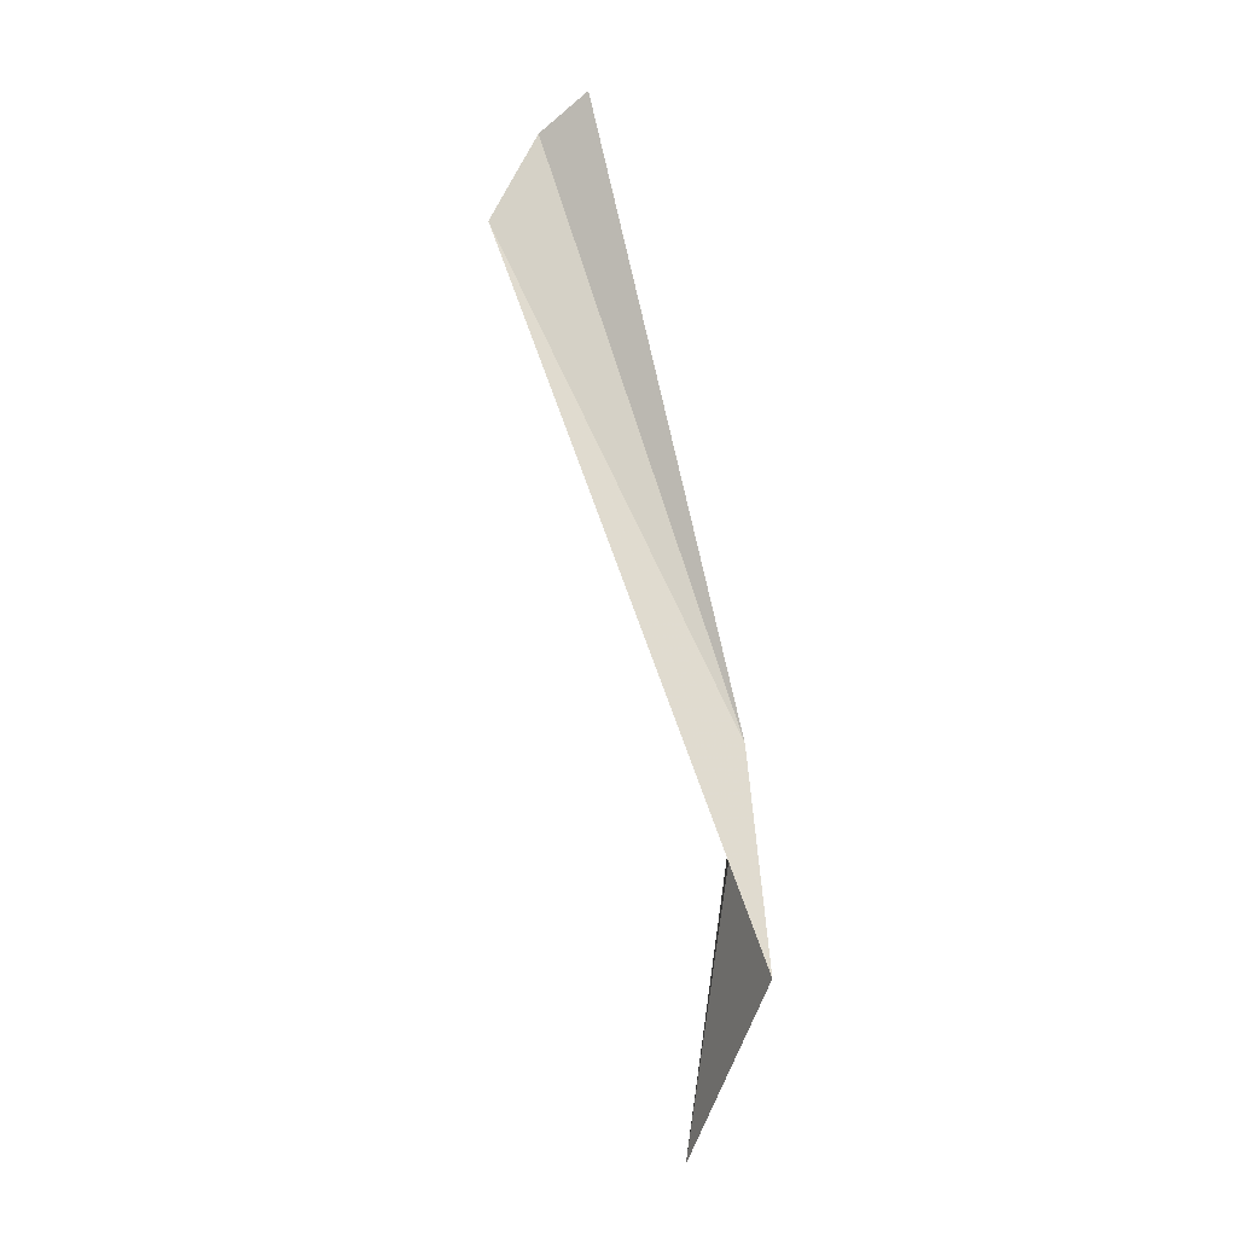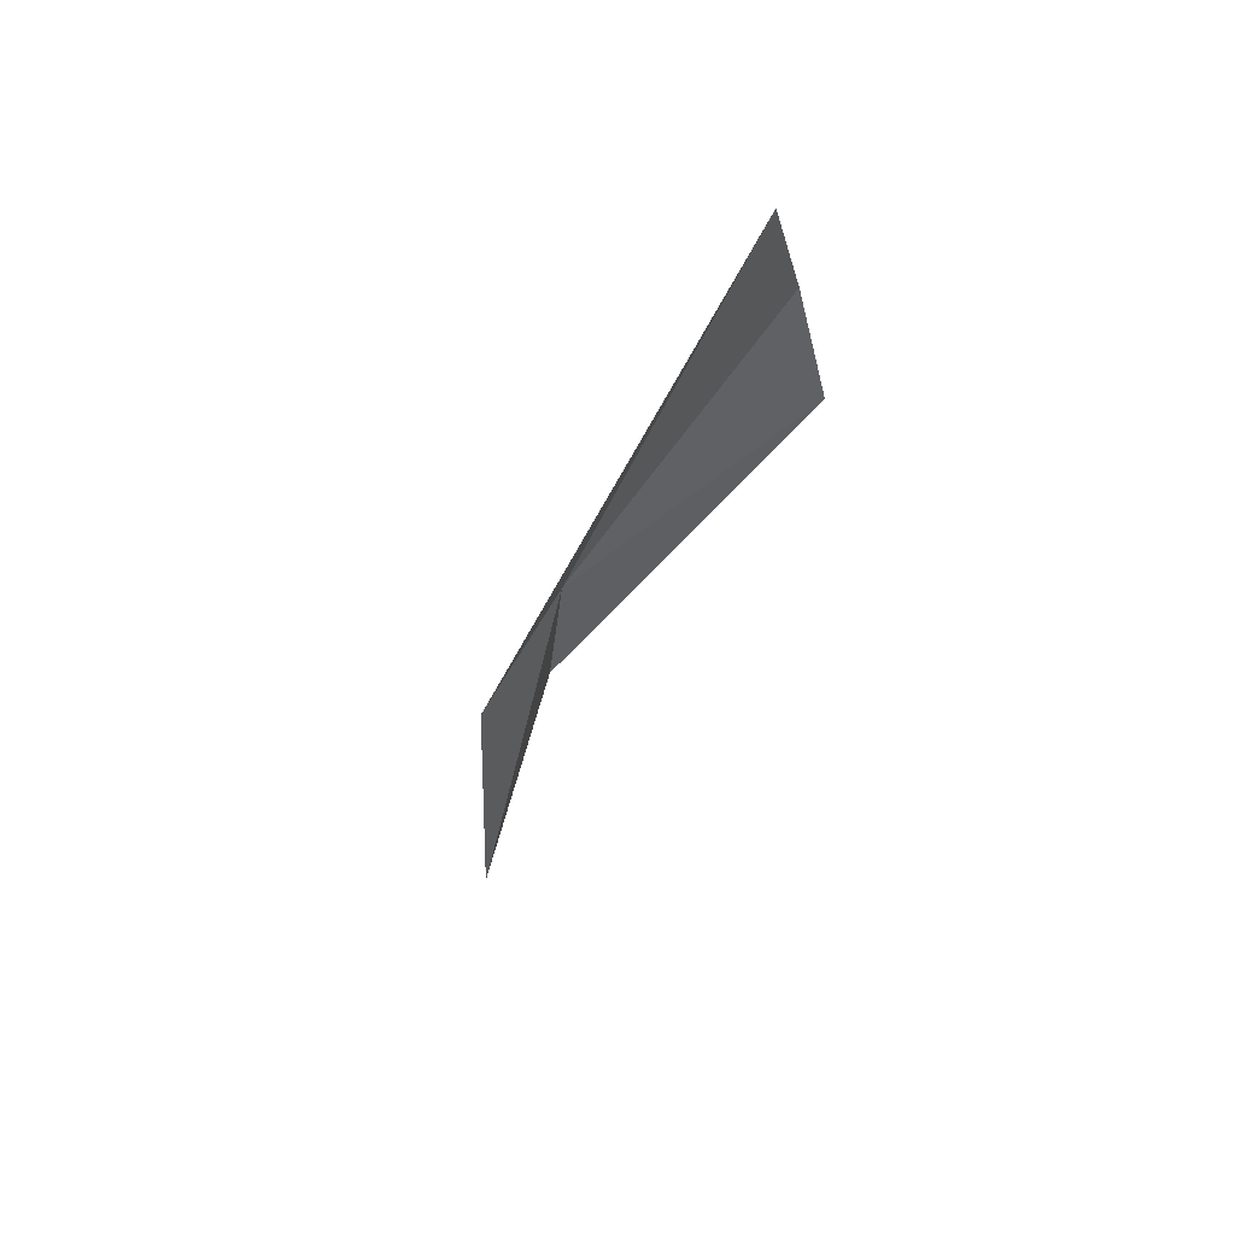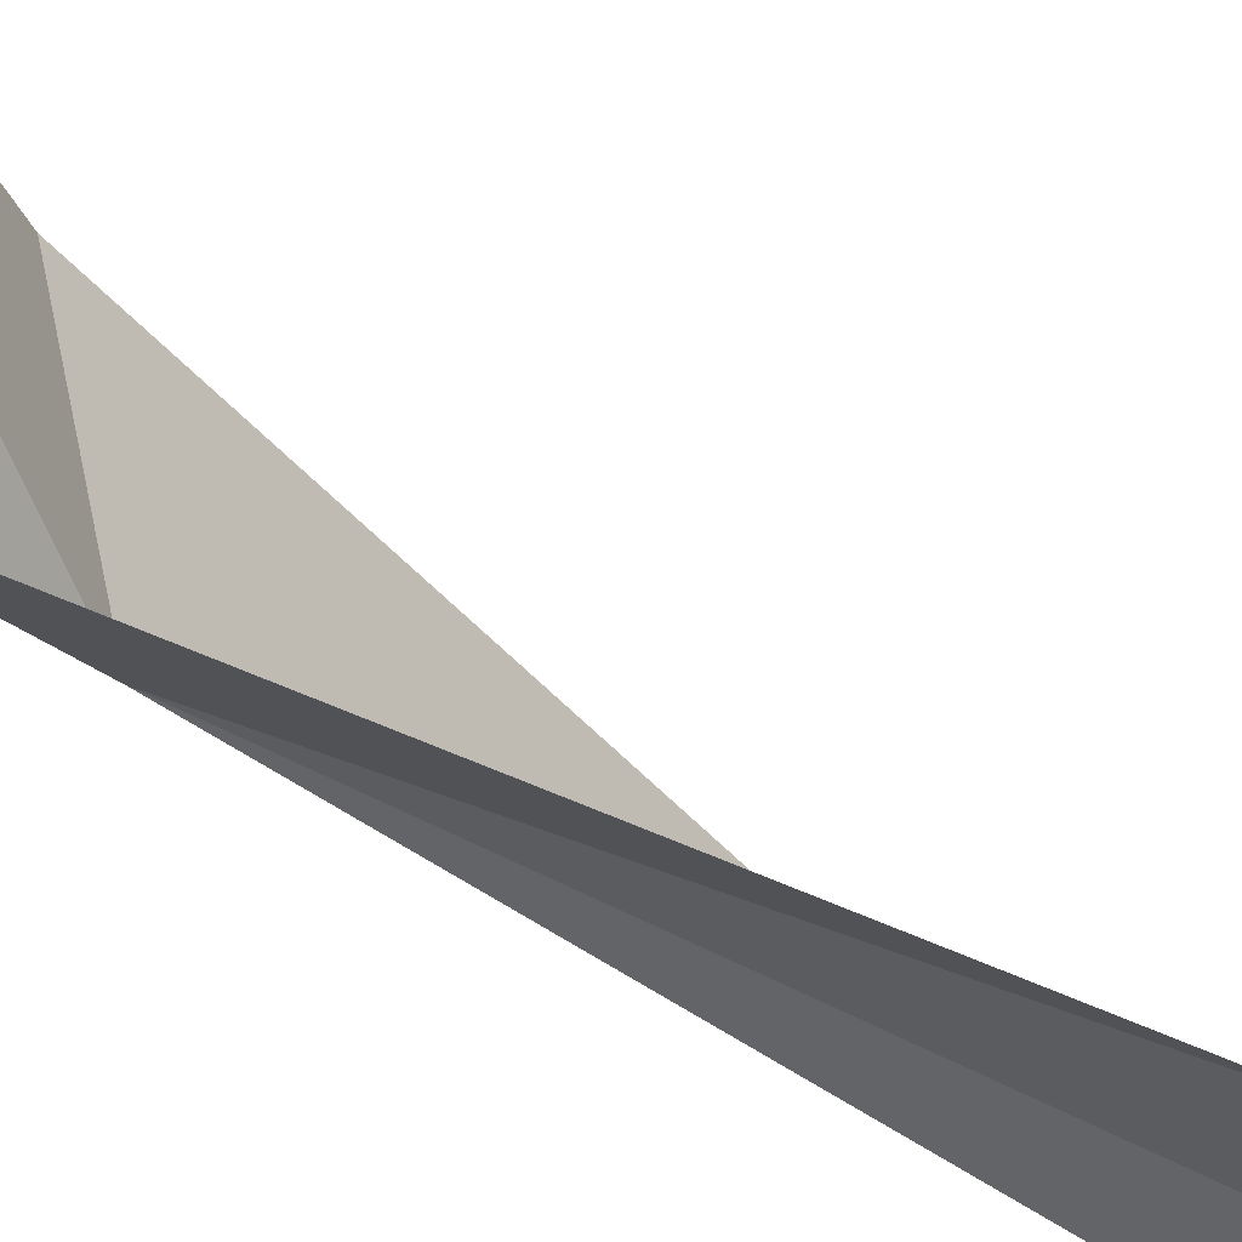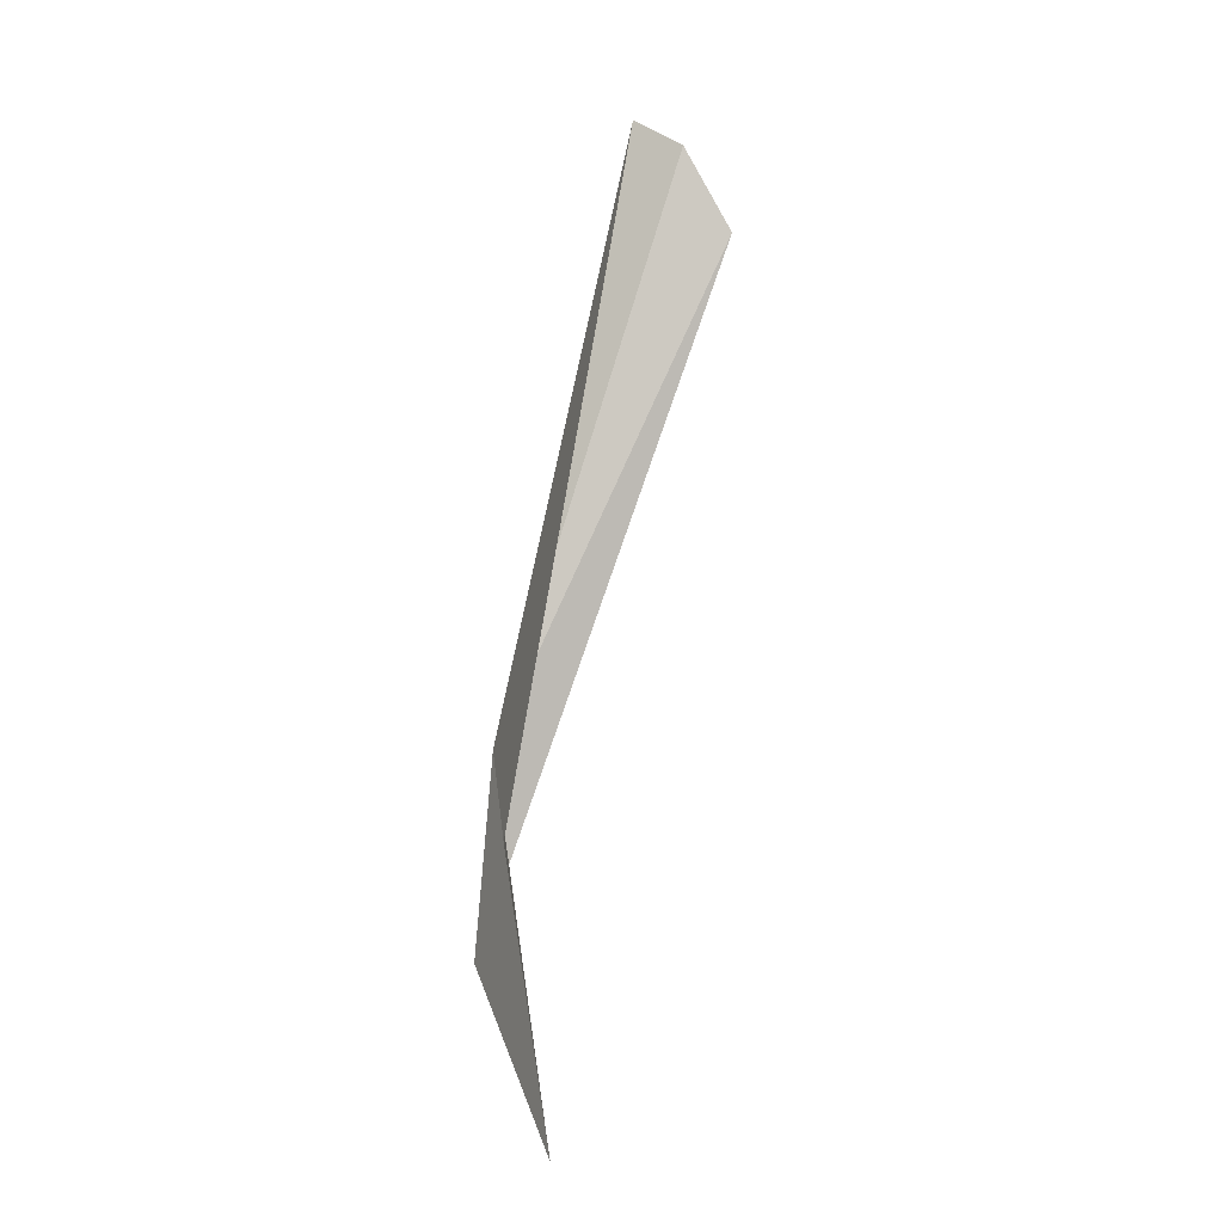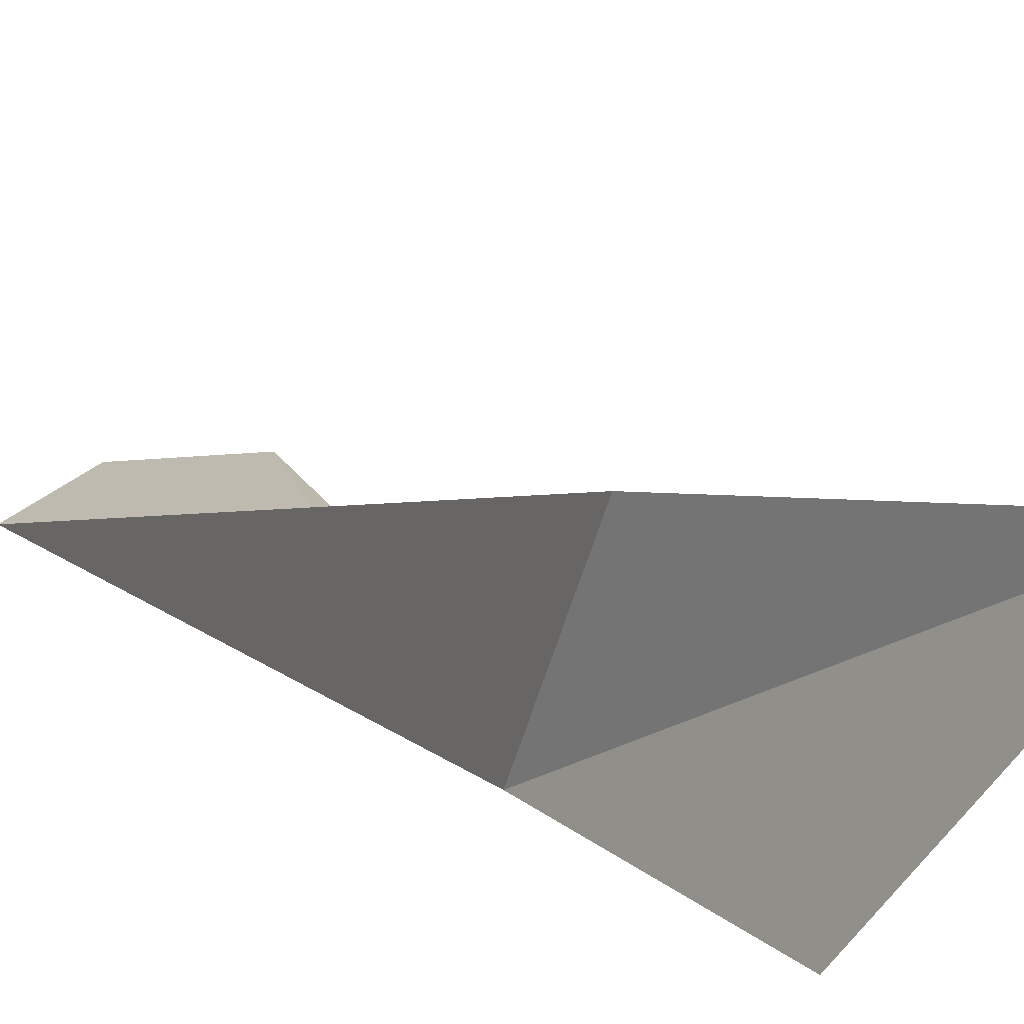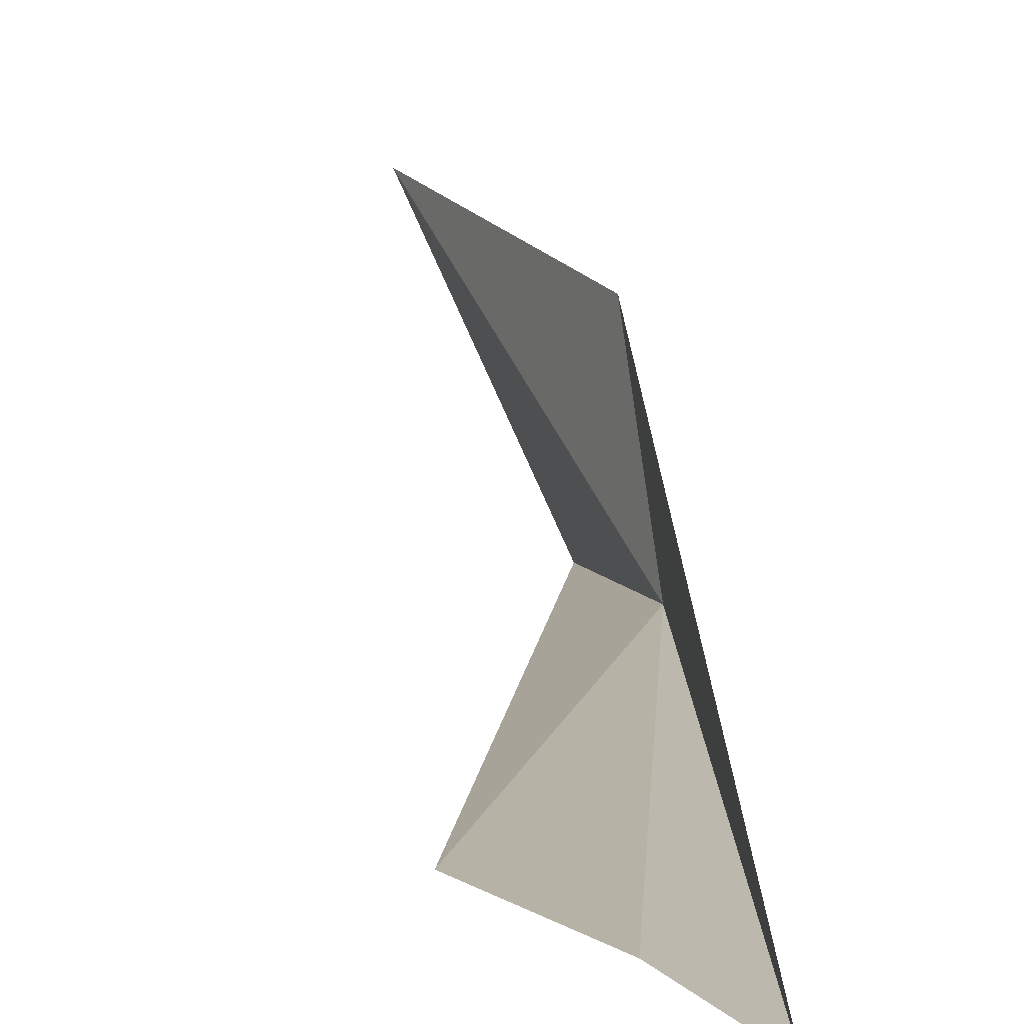
<metadata>
{"format":"obj","ext":"obj","renderer":"f3d","projection":"perspective","resolution":1024,"background":"white","views":[{"elev":-21.4,"azim":-3.3,"up":"+Z"},{"elev":61.9,"azim":-142.8,"up":"+Z"},{"elev":-24.1,"azim":-149.7,"up":"+Y"},{"elev":5.0,"azim":174.0,"up":"+Z"},{"elev":19.6,"azim":142.5,"up":"+Y"},{"elev":3.4,"azim":-15.7,"up":"+Y"}]}
</metadata>
<code>
v 14.78 -3.253 214
v -5.285 -7.202 256
v 16.42 -2.87 196.5
v -1.431 -8.839 263.3
v 11.48 13.64 185.5
v 14.58 8.472 208.7
v 2.442 -11.49 265.6
f 1 2 3
f 1 4 2
f 1 5 6
f 1 3 5
f 1 6 7
f 1 7 4

</code>
